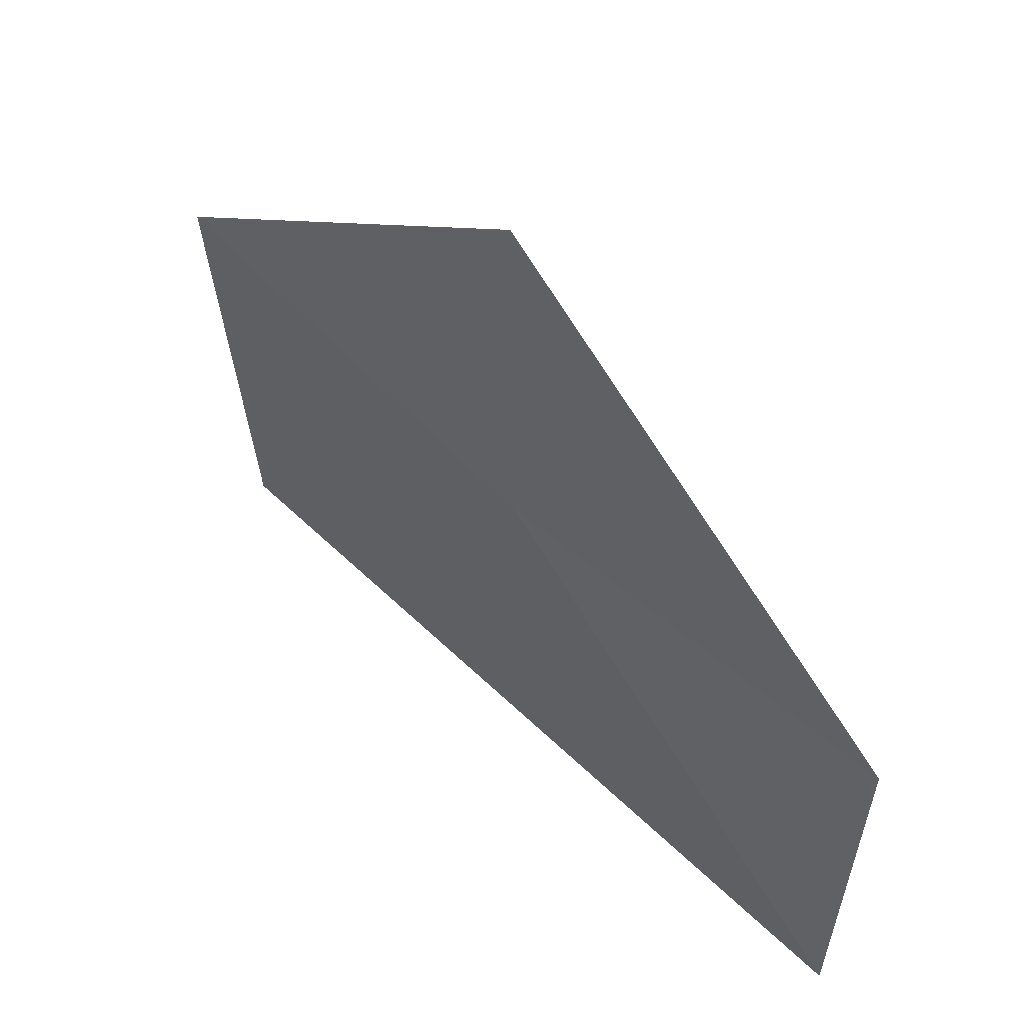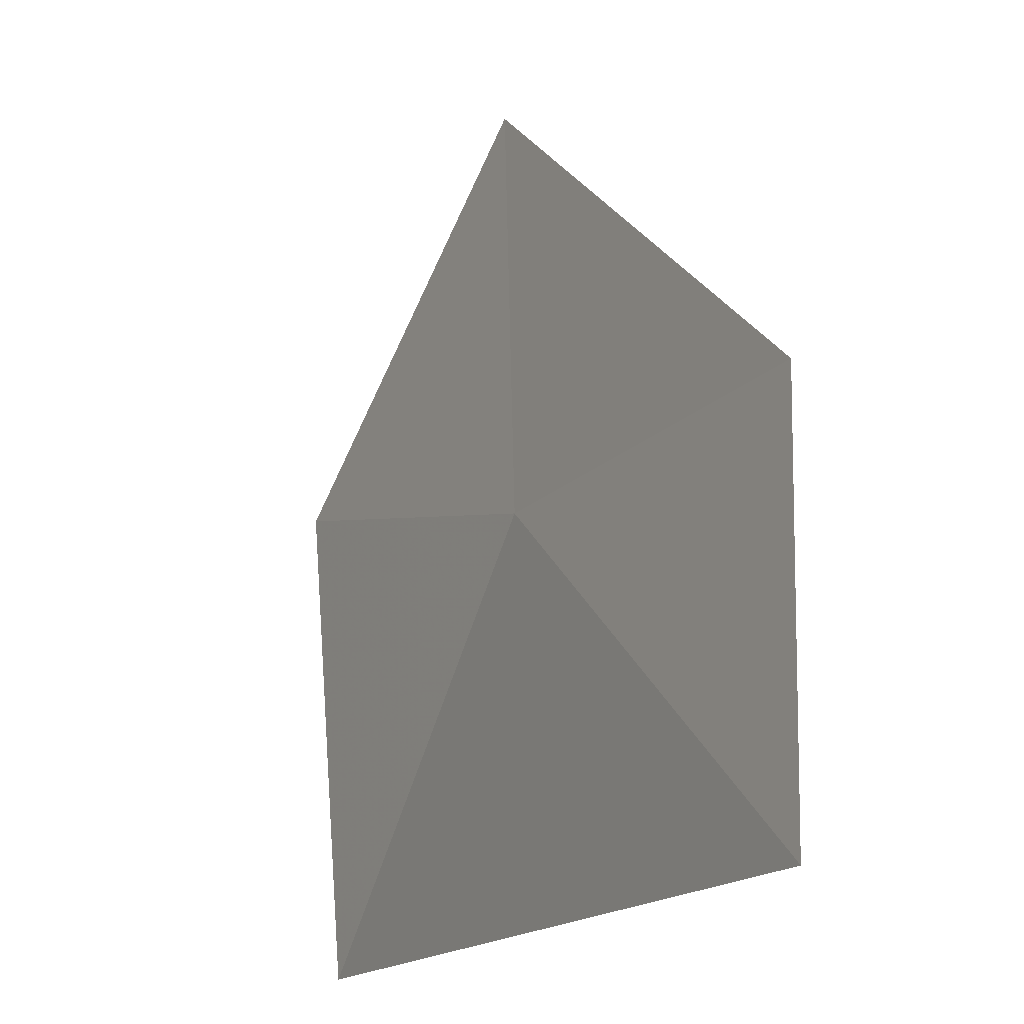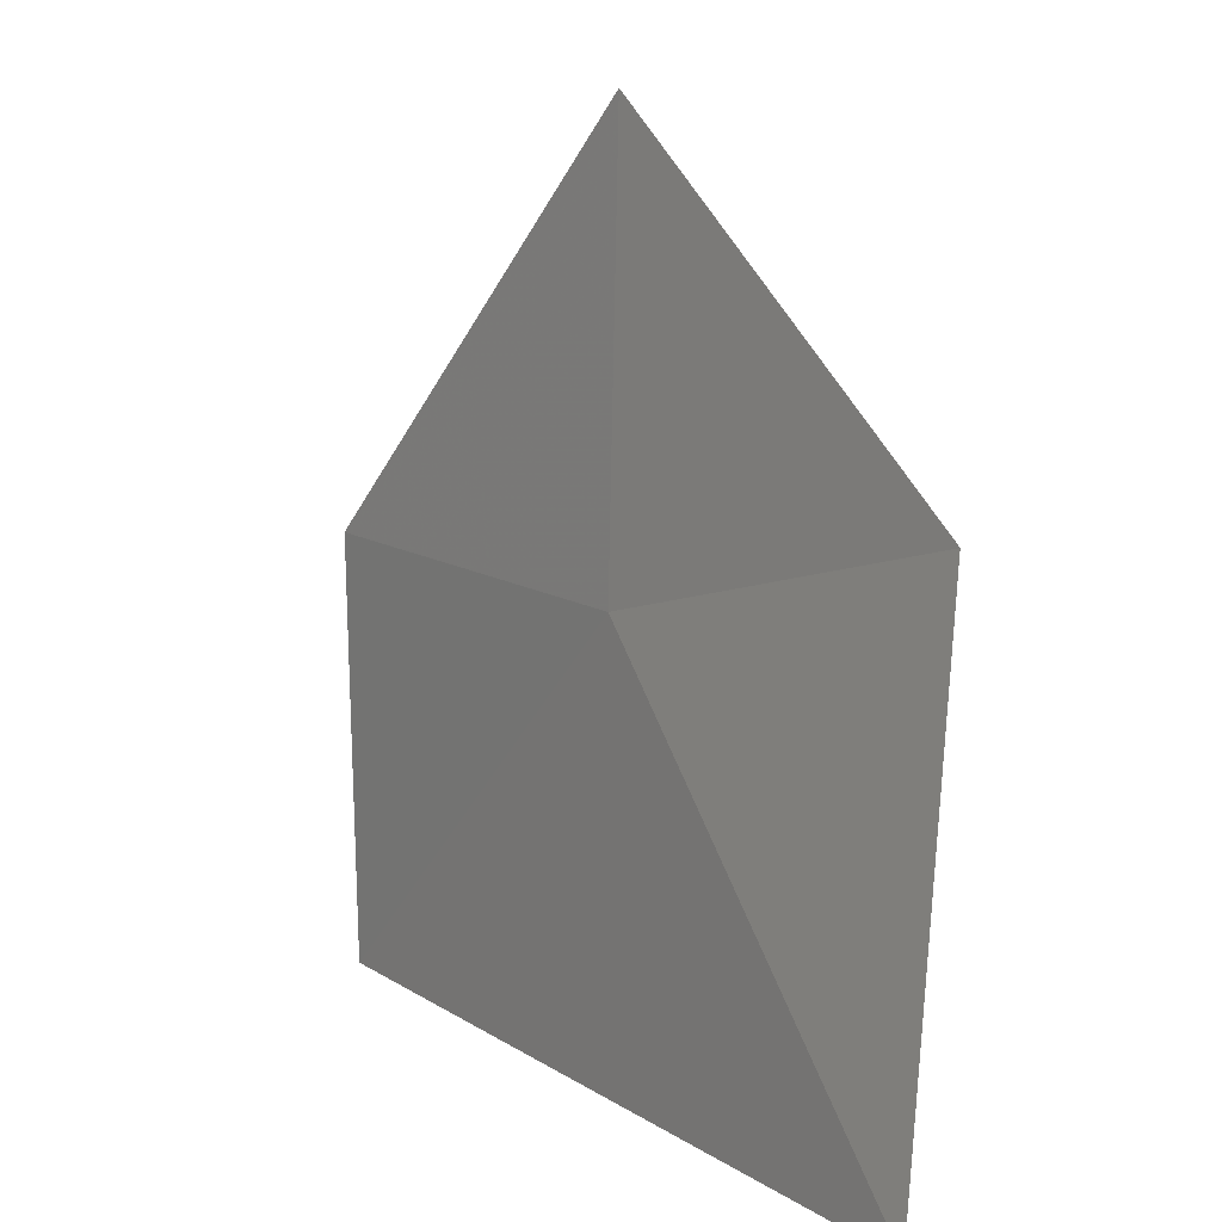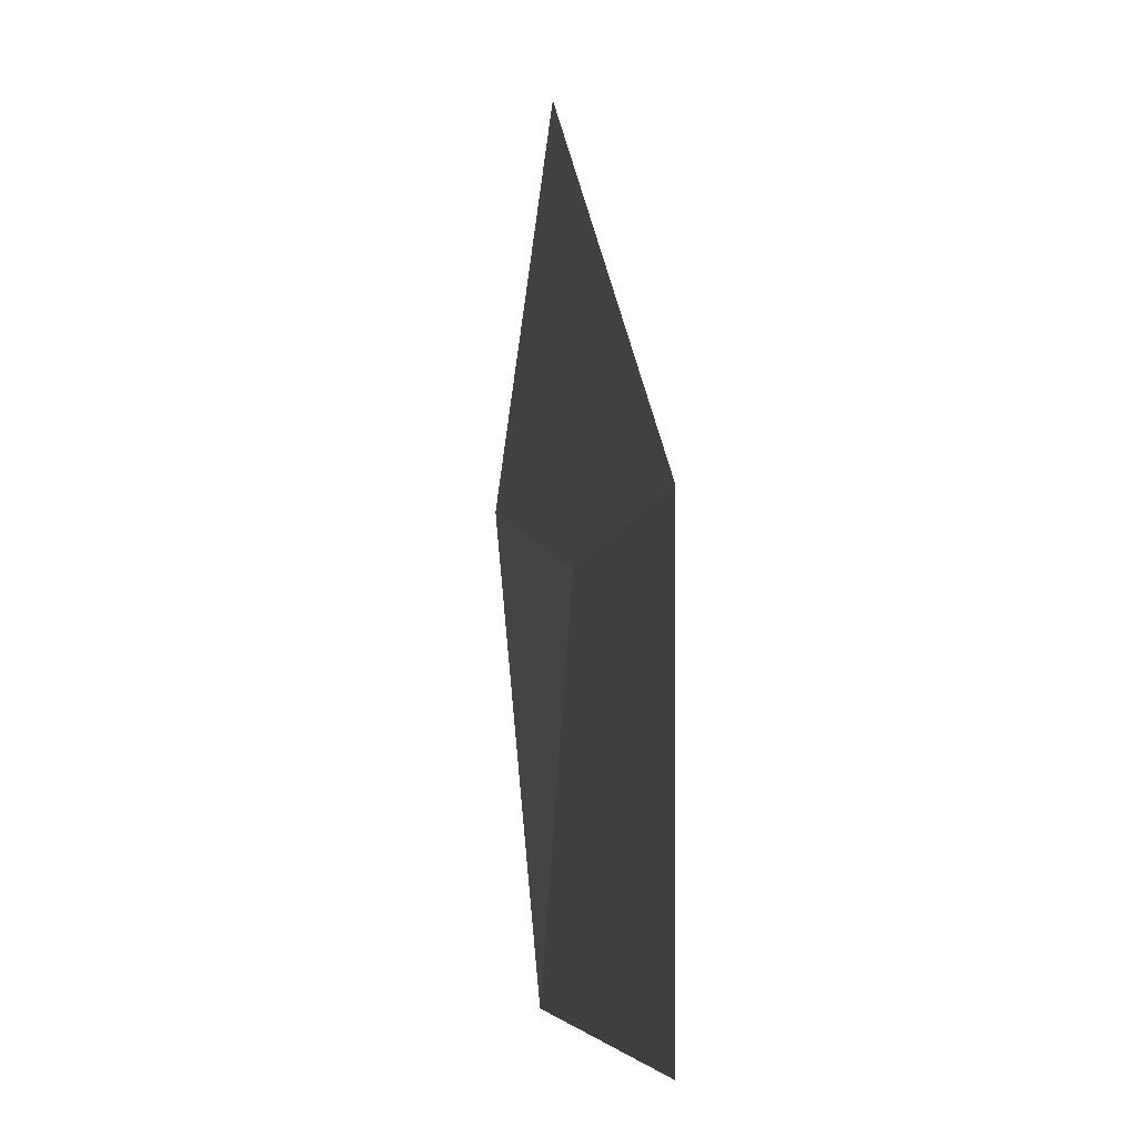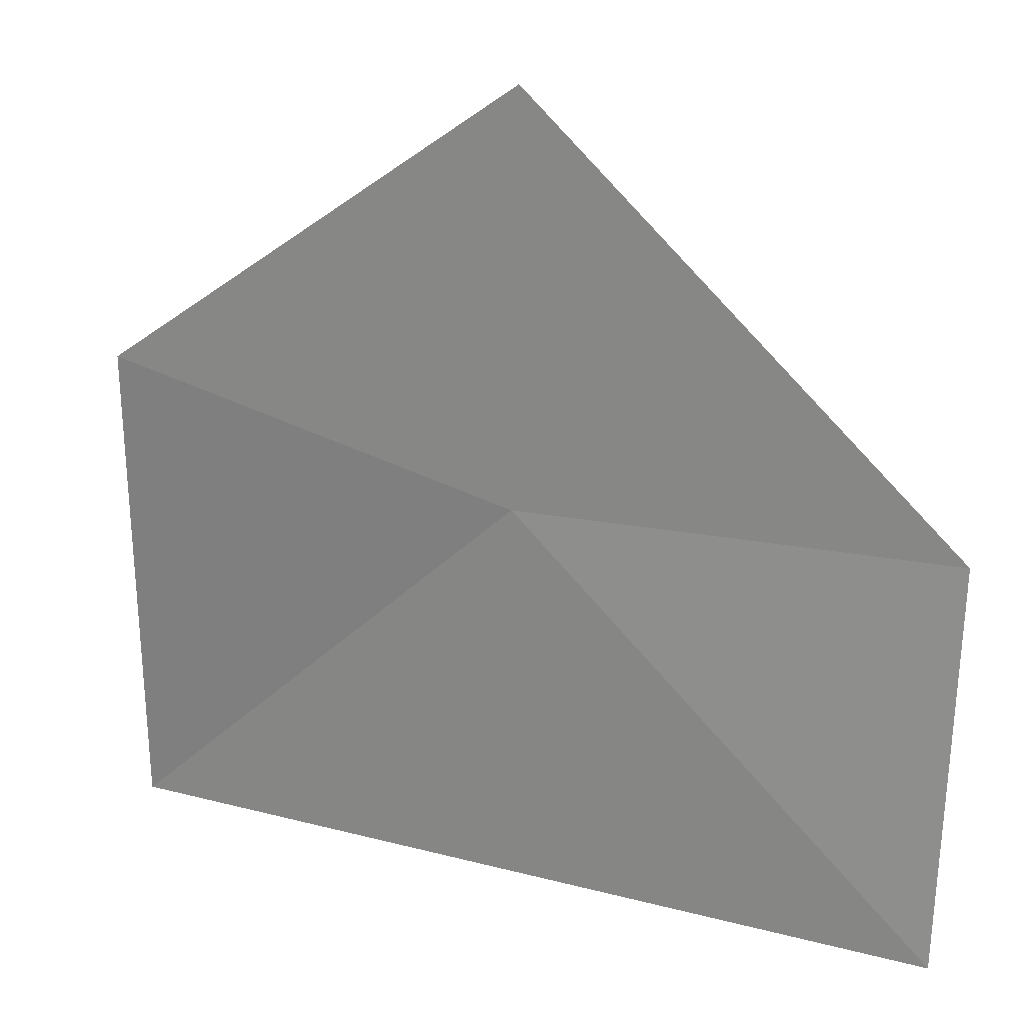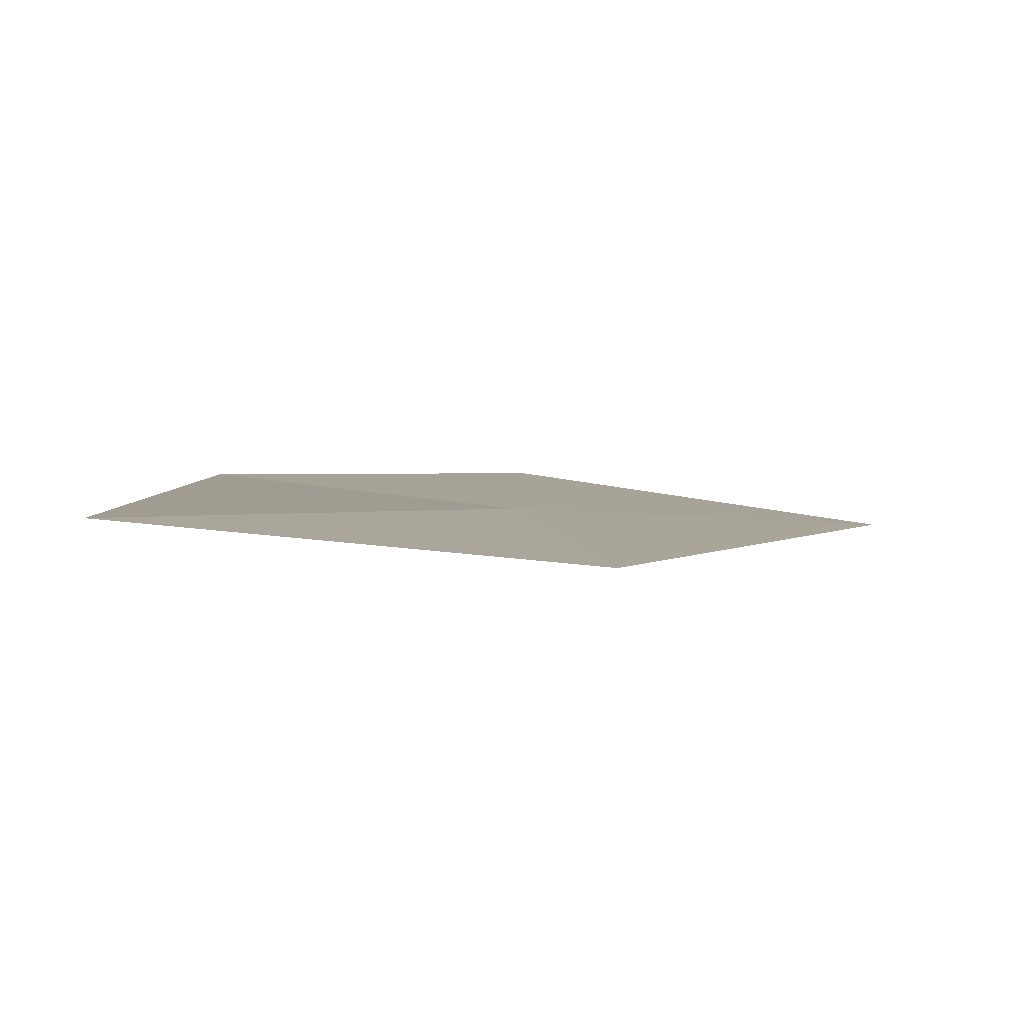
<metadata>
{"format":"obj","ext":"obj","renderer":"f3d","projection":"perspective","resolution":1024,"background":"white","views":[{"elev":53.3,"azim":49.2,"up":"+Z"},{"elev":-19.4,"azim":65.9,"up":"+Z"},{"elev":11.6,"azim":-117.2,"up":"+Z"},{"elev":-7.8,"azim":87.1,"up":"+Z"},{"elev":19.7,"azim":27.1,"up":"+Z"},{"elev":-0.1,"azim":-87.9,"up":"+Y"}]}
</metadata>
<code>
v 17.69 15.85 29.83
v 16.29 15.81 28.58
v 16.36 15.66 30.2
v 17.75 15.79 31.17
v 19.06 16 28.5
v 19.11 16.01 29.83
f 1 4 3
f 1 5 6
f 1 6 4
f 1 2 5
f 1 3 2

</code>
